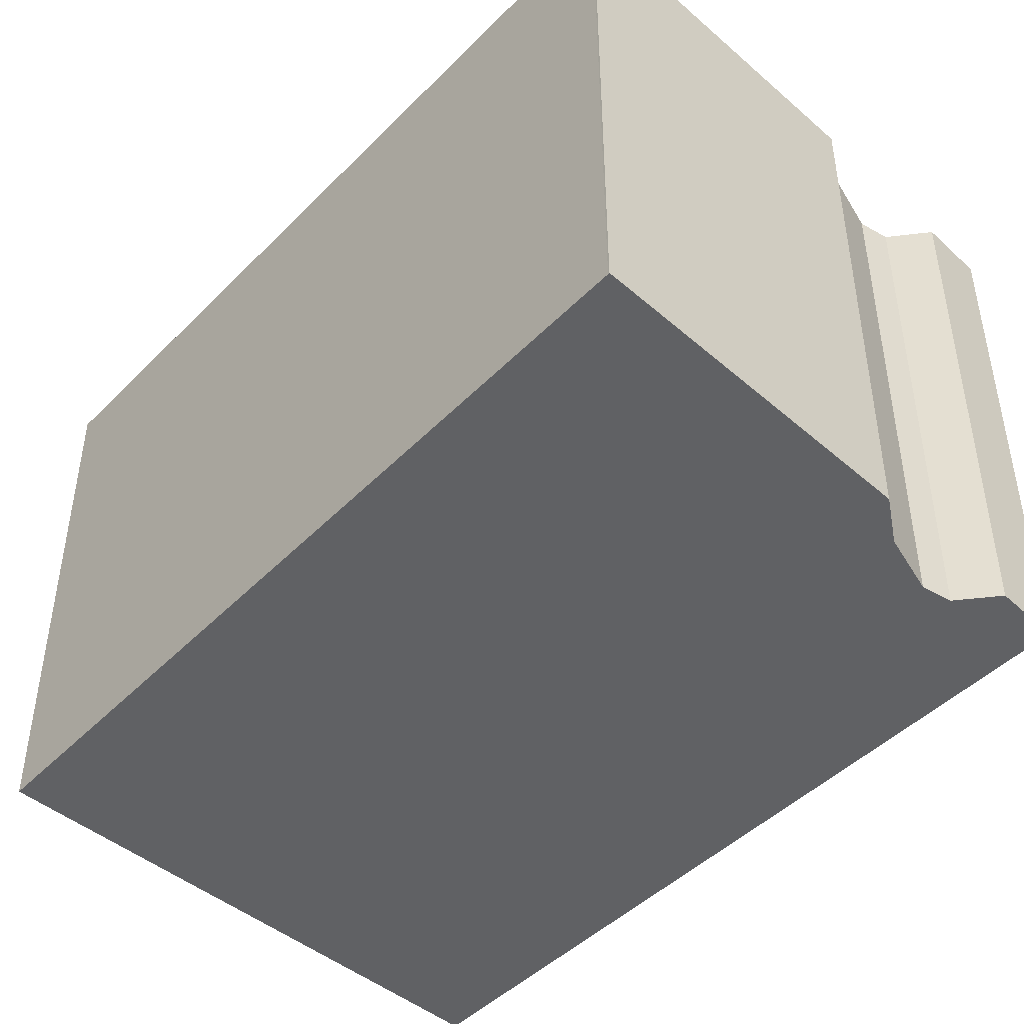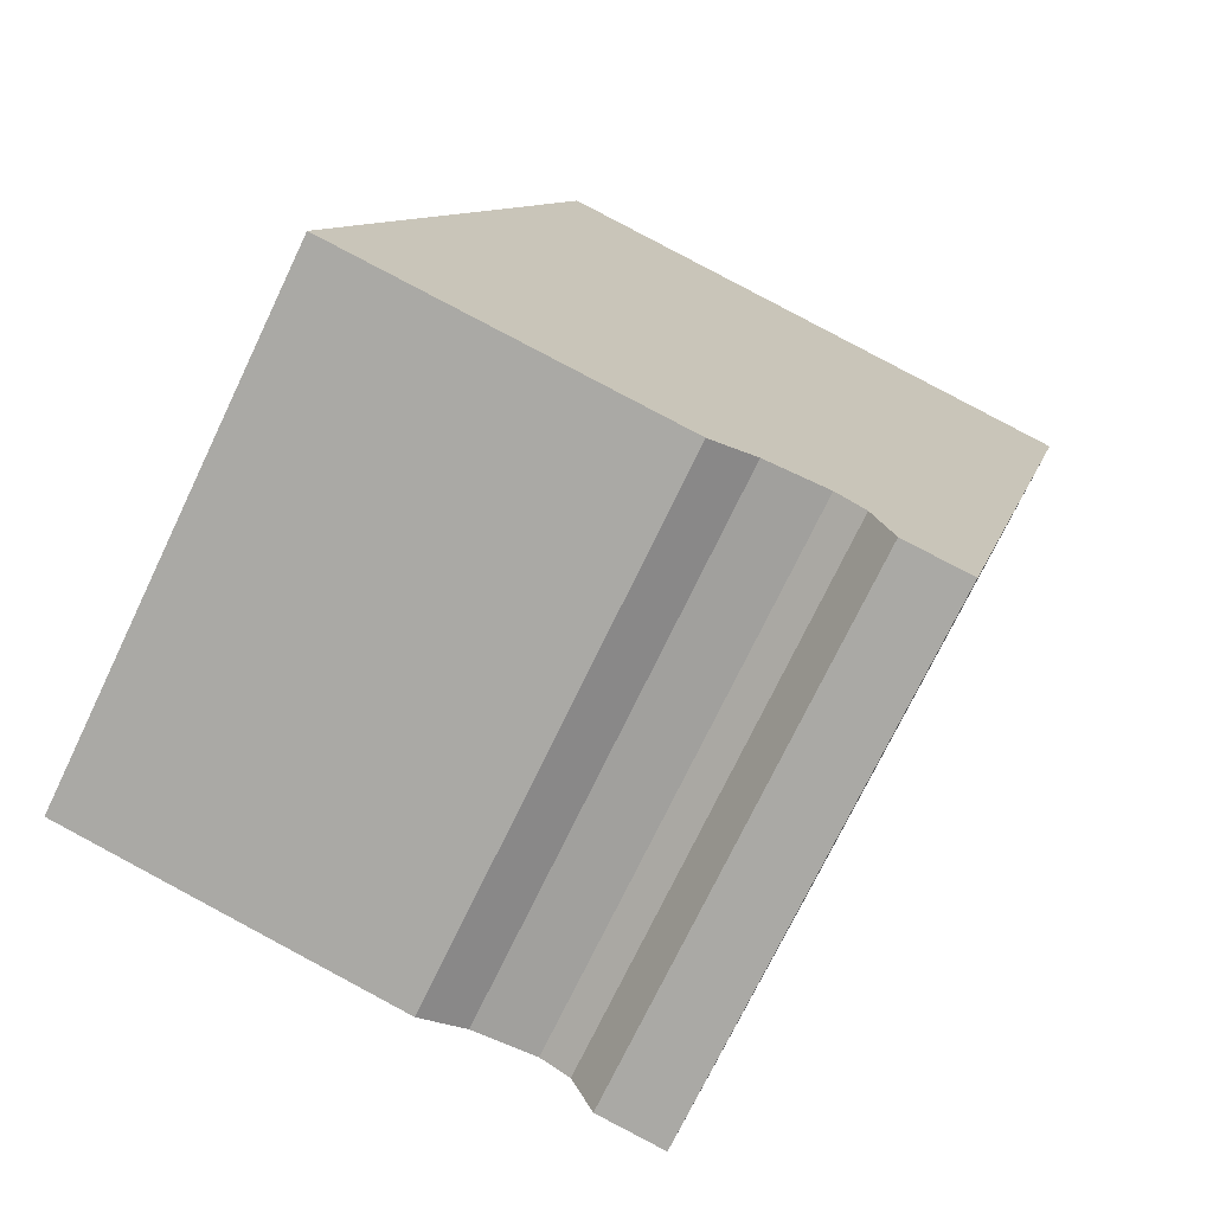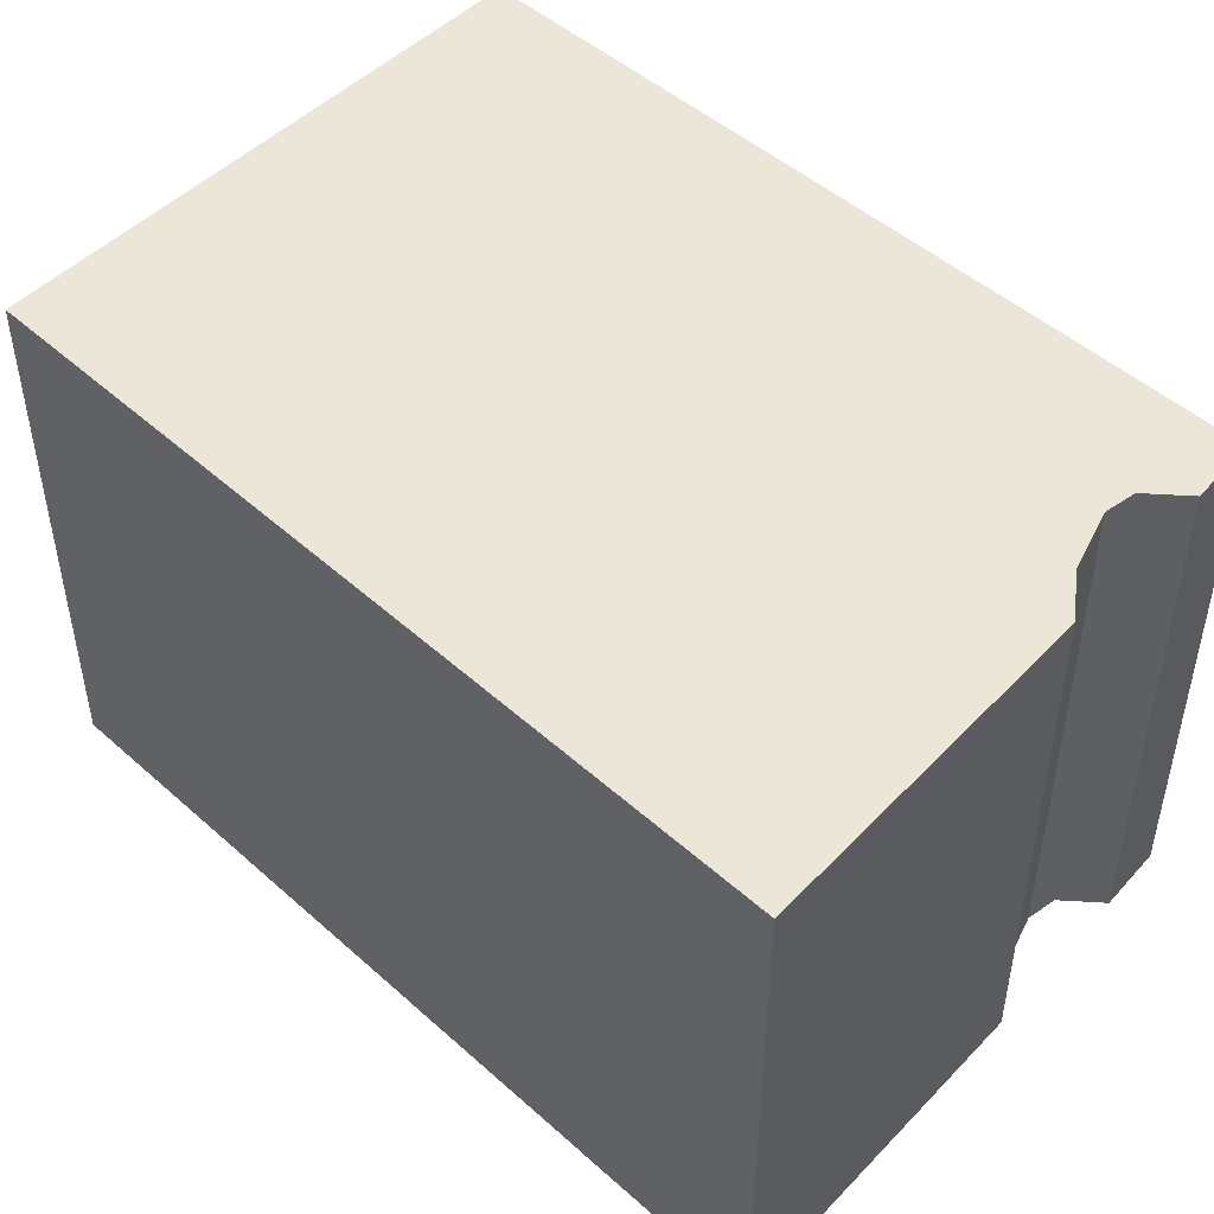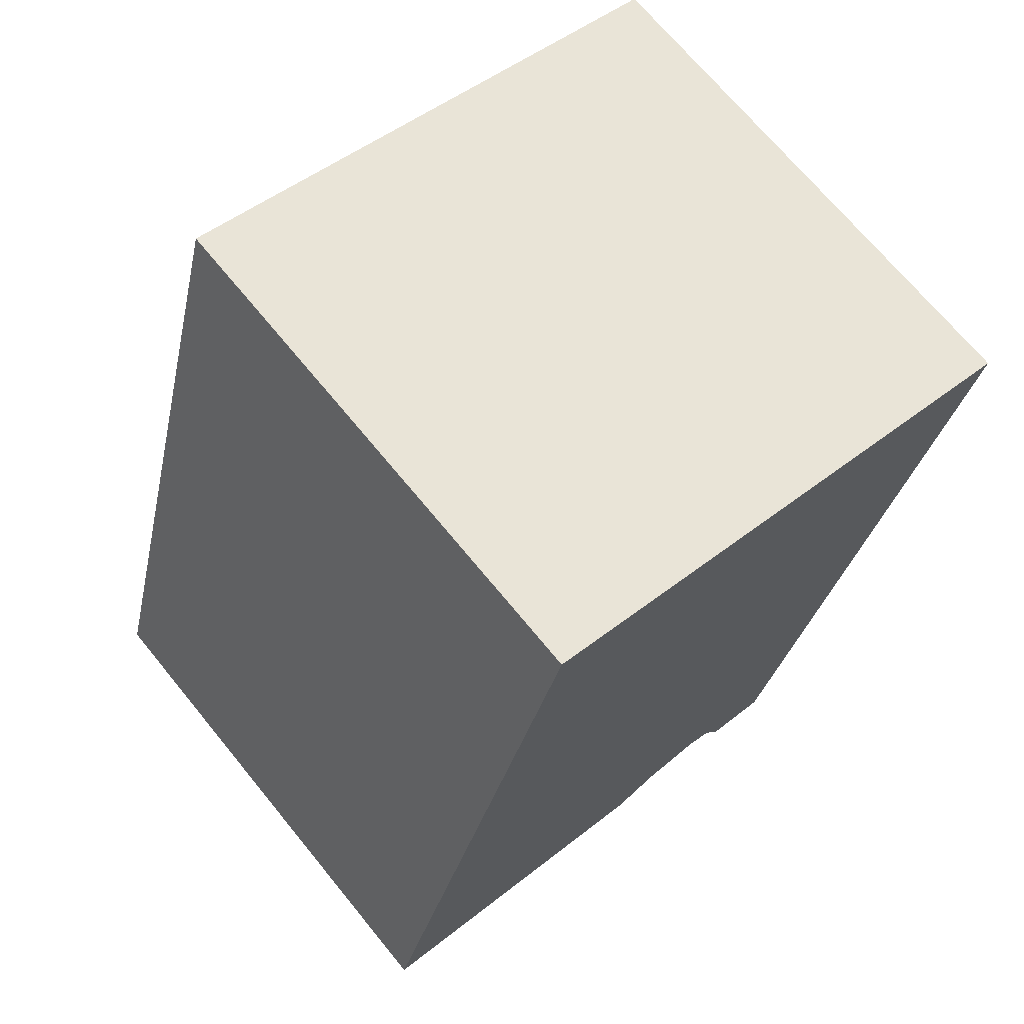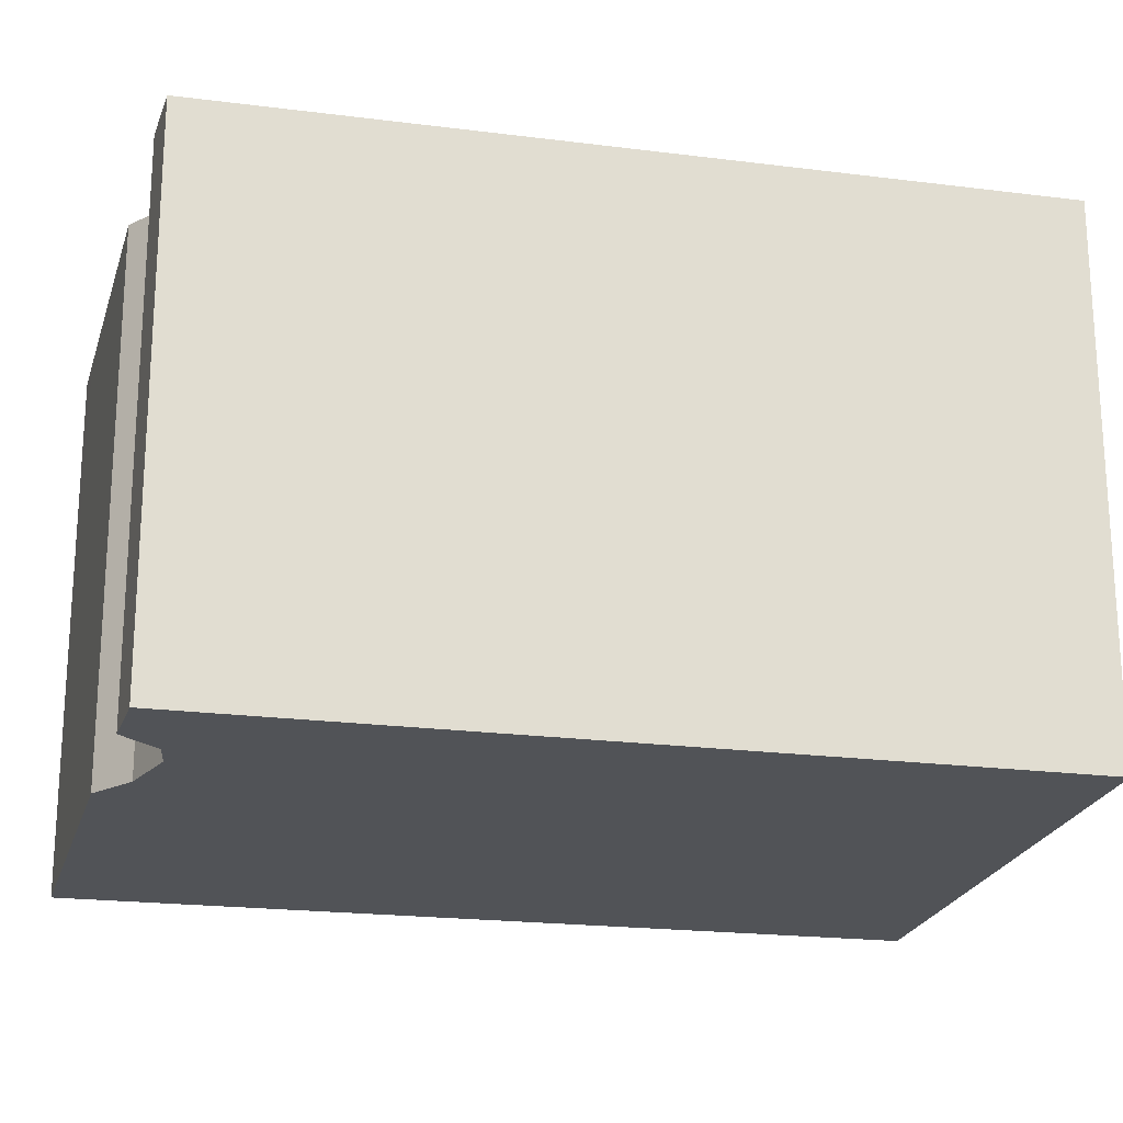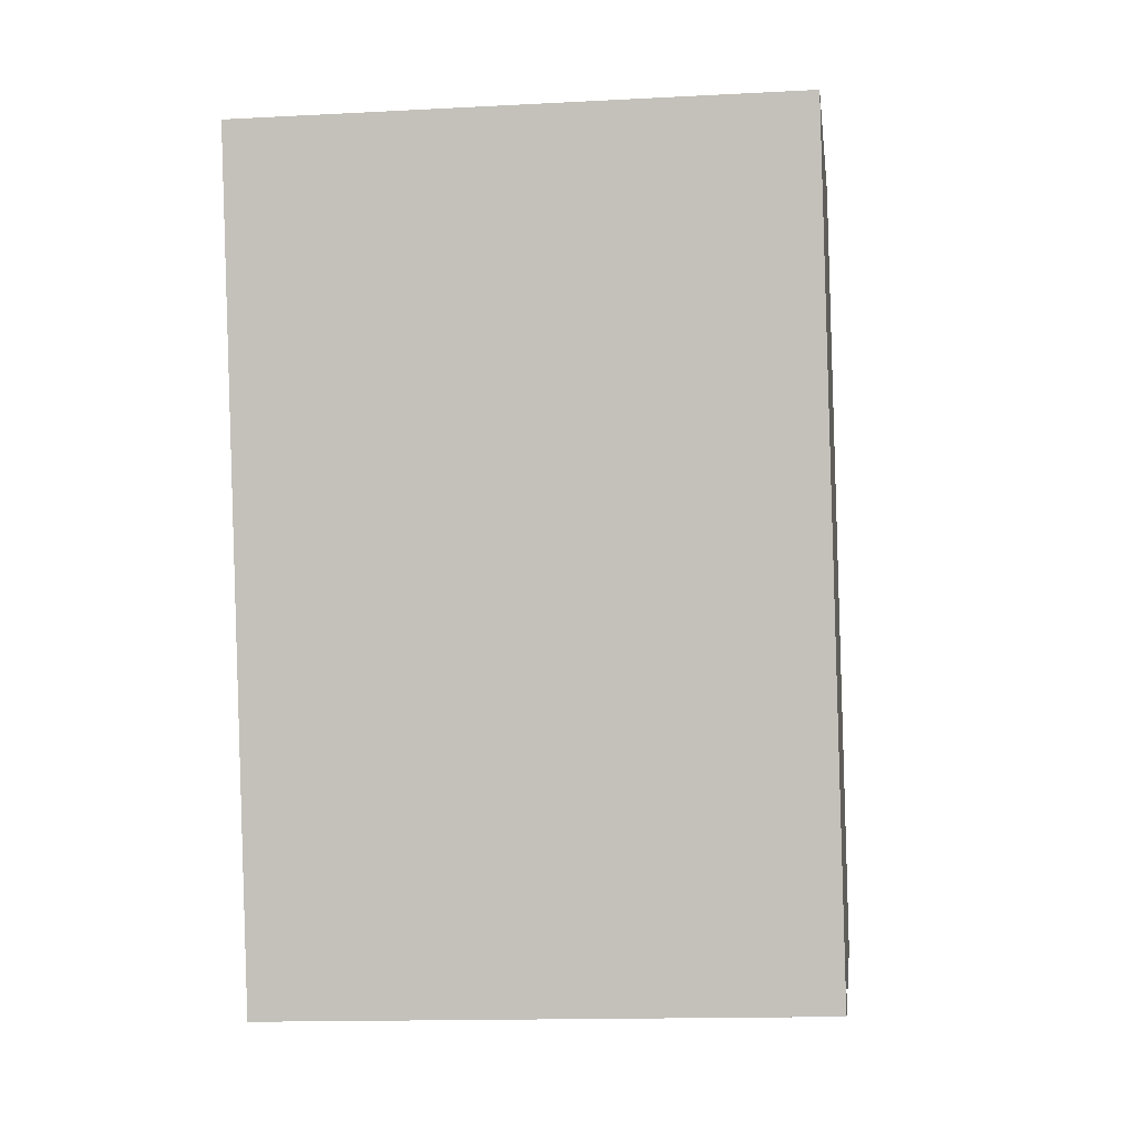
<metadata>
{"format":"obj","ext":"obj","renderer":"f3d","projection":"perspective","resolution":1024,"background":"white","views":[{"elev":-46.8,"azim":123.4,"up":"+Y"},{"elev":-73.1,"azim":154.4,"up":"+Z"},{"elev":49.5,"azim":119.4,"up":"+Y"},{"elev":69.9,"azim":140.7,"up":"+Z"},{"elev":-21.8,"azim":-117.0,"up":"+Y"},{"elev":-14.3,"azim":-83.3,"up":"+Z"}]}
</metadata>
<code>
v  6.049 4.495 -5.72
v  6.444 4.495 -5.623
v  6.448 4.495 -5.636
v  4.592 4.495 1.128
v  3.598 4.495 -6.233
v  0 4.495 2.752e-16
v  3.199 4.495 -6.066
v  2.666 4.495 -6.029
v  2.421 4.495 -6.134
v  2.246 4.495 -6.499
v  1.689 4.495 -6.599
v  2.246 3.979e-16 -6.499
v  1.689 4.041e-16 -6.599
v  6.448 3.451e-16 -5.636
v  3.598 3.817e-16 -6.233
v  6.049 3.502e-16 -5.72
v  3.199 3.714e-16 -6.066
v  2.666 3.692e-16 -6.029
v  0 0 0
v  4.592 -6.907e-17 1.128
v  6.444 3.443e-16 -5.623
v  2.421 3.756e-16 -6.134
g defaultobject
f 1 2 3
f 2 1 4
f 4 1 5
f 4 5 6
f 6 5 7
f 6 7 8
f 6 8 9
f 6 9 10
f 6 10 11
f 12 11 10
f 11 12 13
f 14 1 3
f 1 14 5
f 5 14 15
f 15 14 16
f 17 8 7
f 8 17 18
f 13 6 11
f 6 13 19
f 19 4 6
f 4 19 20
f 20 2 4
f 2 20 21
f 21 3 2
f 3 21 14
f 15 7 5
f 7 15 17
f 18 9 8
f 9 18 22
f 22 10 9
f 10 22 12
f 21 16 14
f 16 21 20
f 16 20 15
f 15 20 17
f 17 20 18
f 18 20 22
f 22 20 13
f 13 20 19
f 13 12 22

</code>
